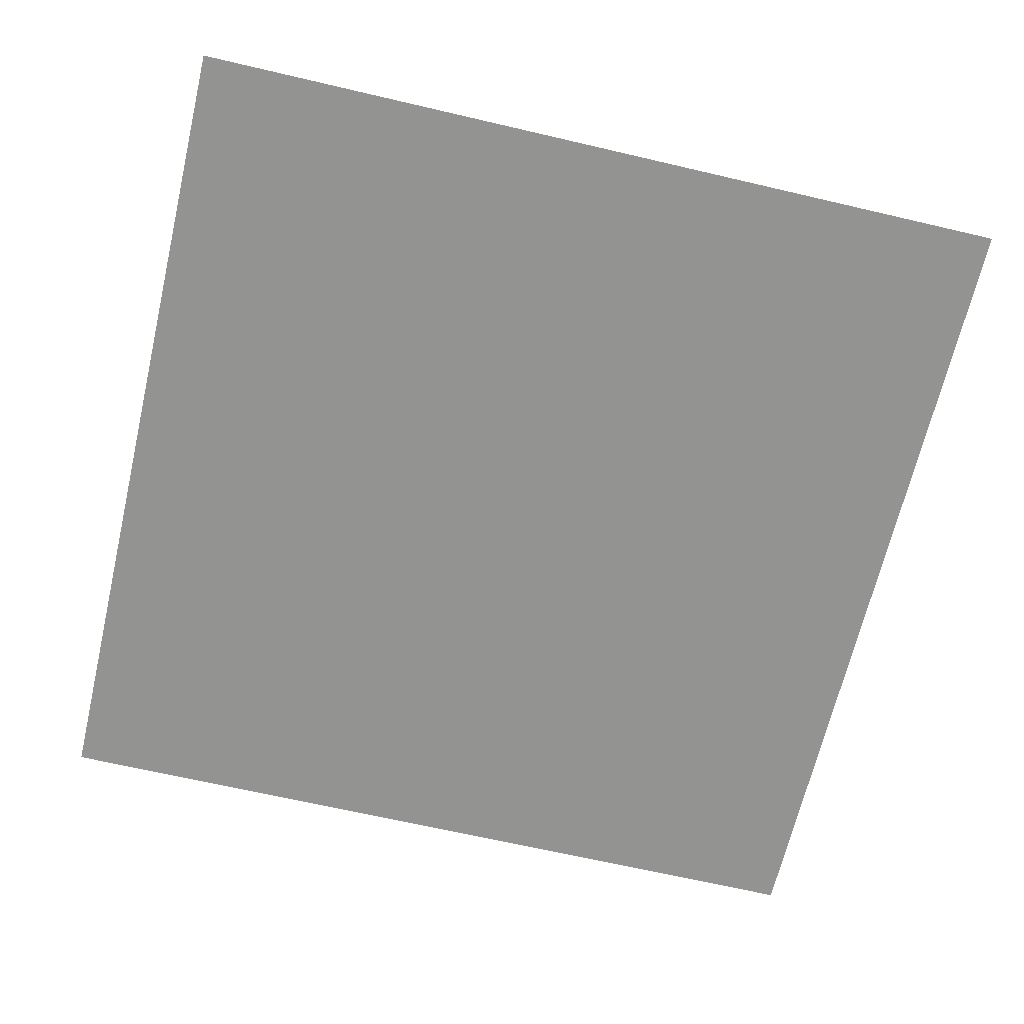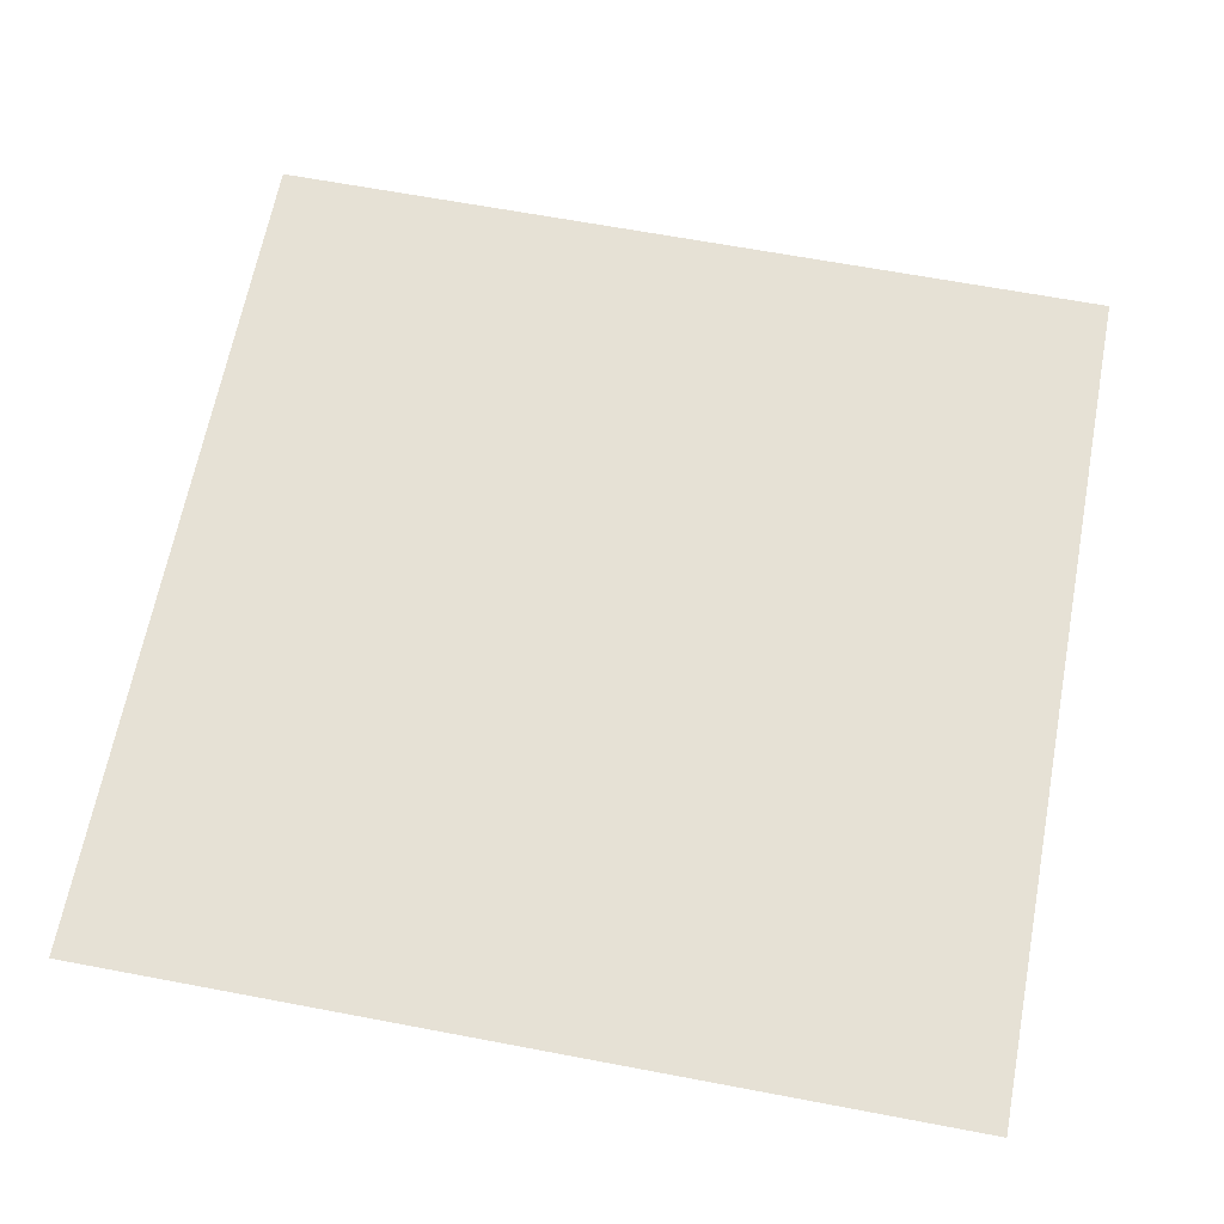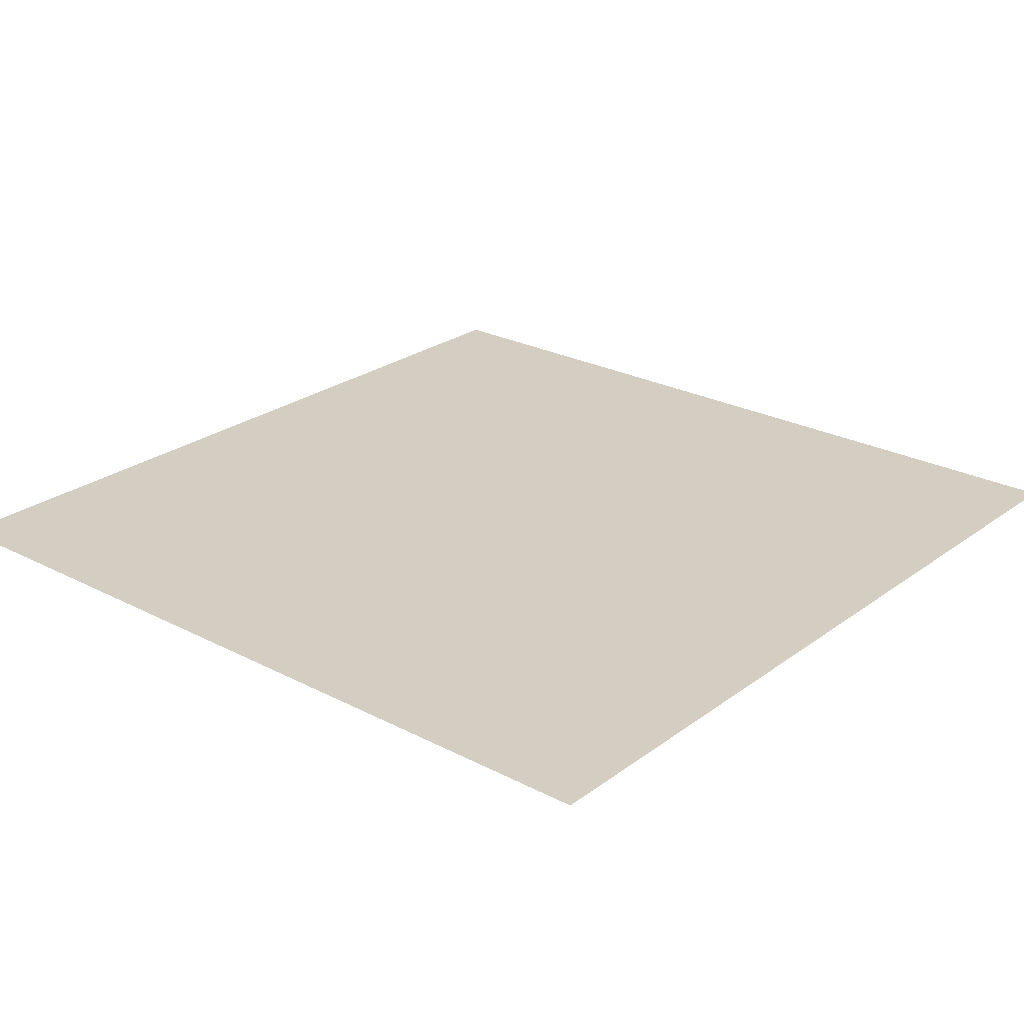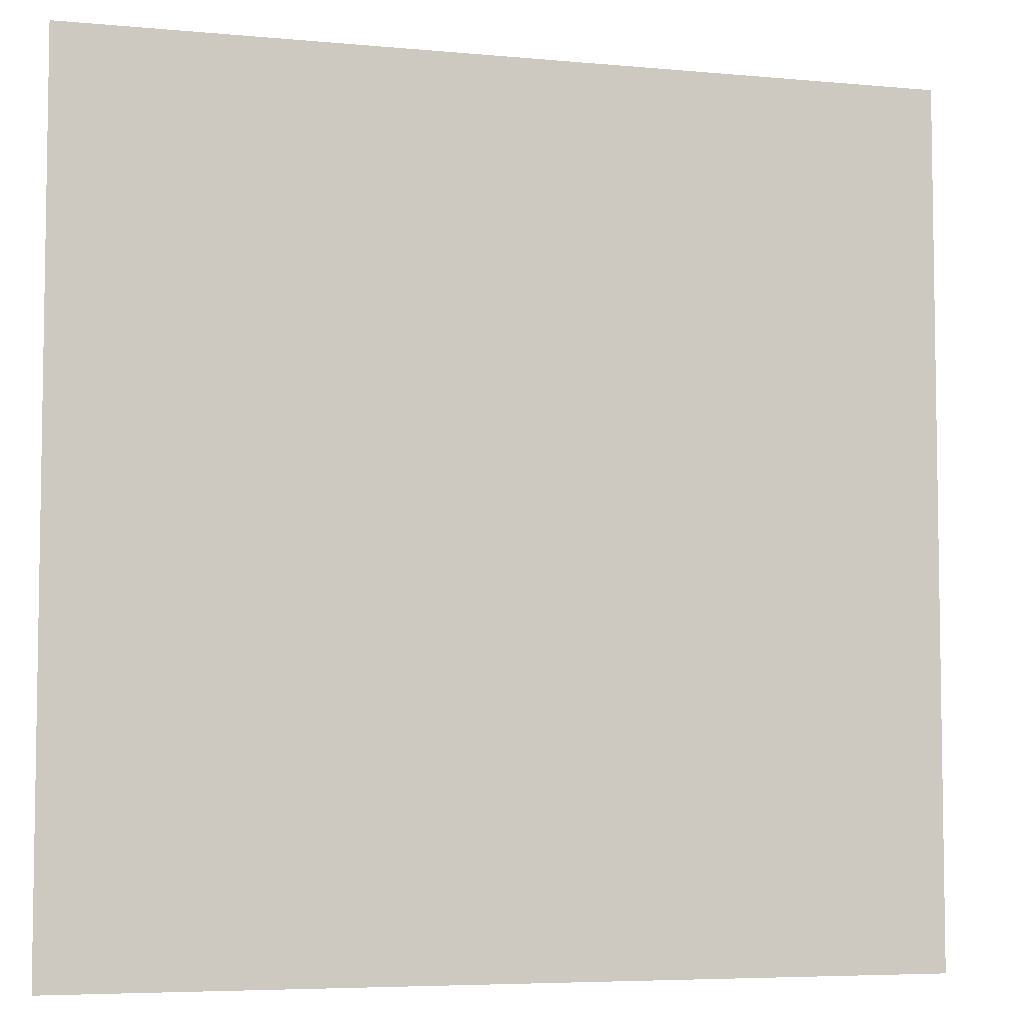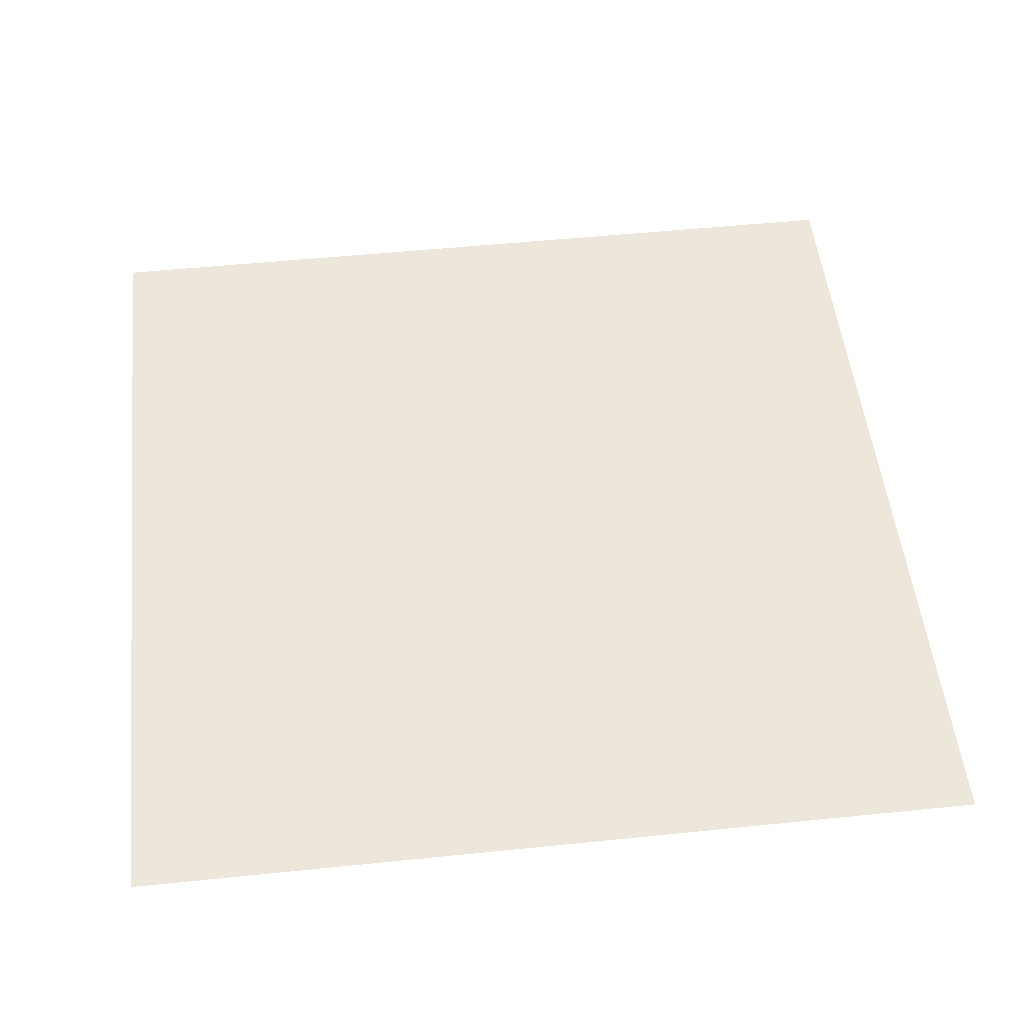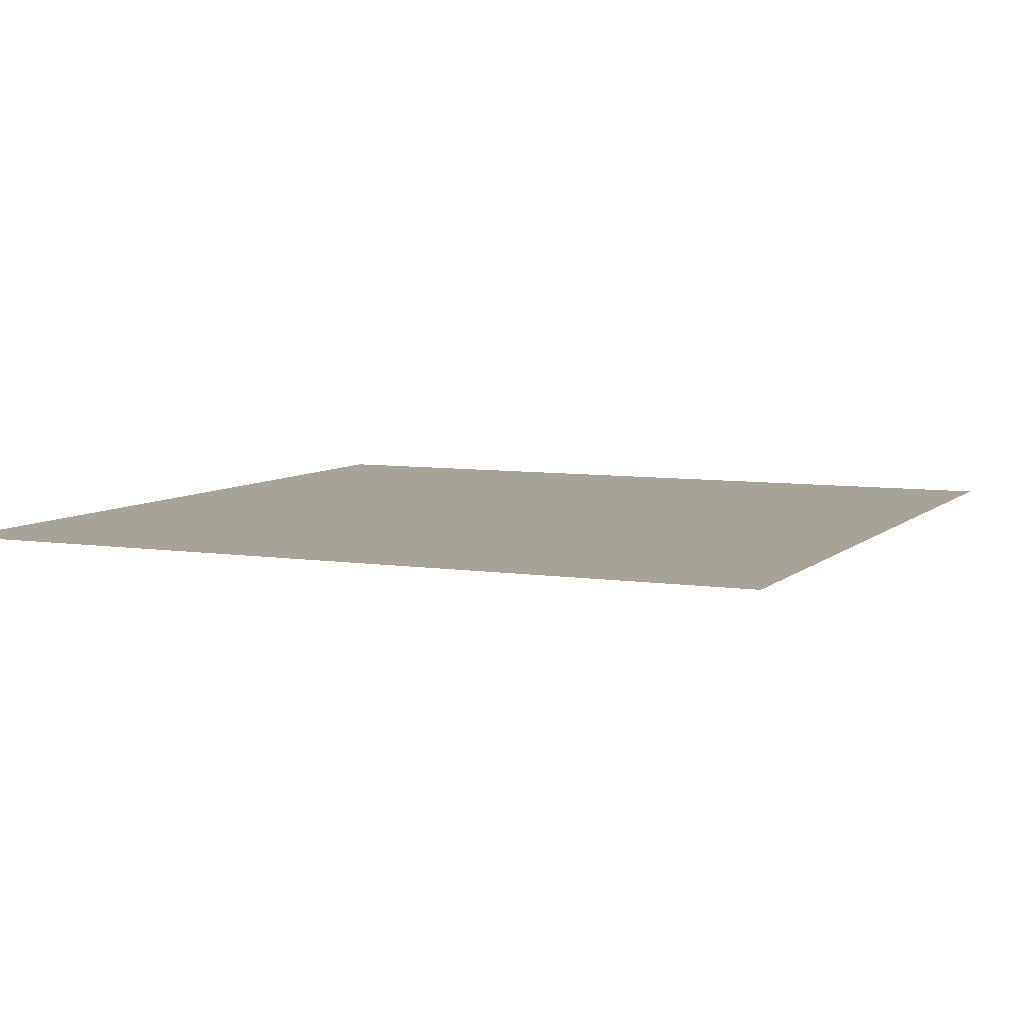
<metadata>
{"format":"obj","ext":"obj","renderer":"f3d","projection":"perspective","resolution":1024,"background":"white","views":[{"elev":-66.6,"azim":-103.2,"up":"+Z"},{"elev":64.8,"azim":10.8,"up":"+Z"},{"elev":25.0,"azim":40.2,"up":"+Z"},{"elev":-5.7,"azim":164.0,"up":"+Y"},{"elev":52.0,"azim":83.7,"up":"+Z"},{"elev":6.8,"azim":24.3,"up":"+Z"}]}
</metadata>
<code>
v -16 -2.5 -0.4
v -17 -2.5 -0.4
v -17 -1.5 -0.4
v -16 -1.5 -0.4
g Level5_mesh_0002
f 1 2 3 4

</code>
